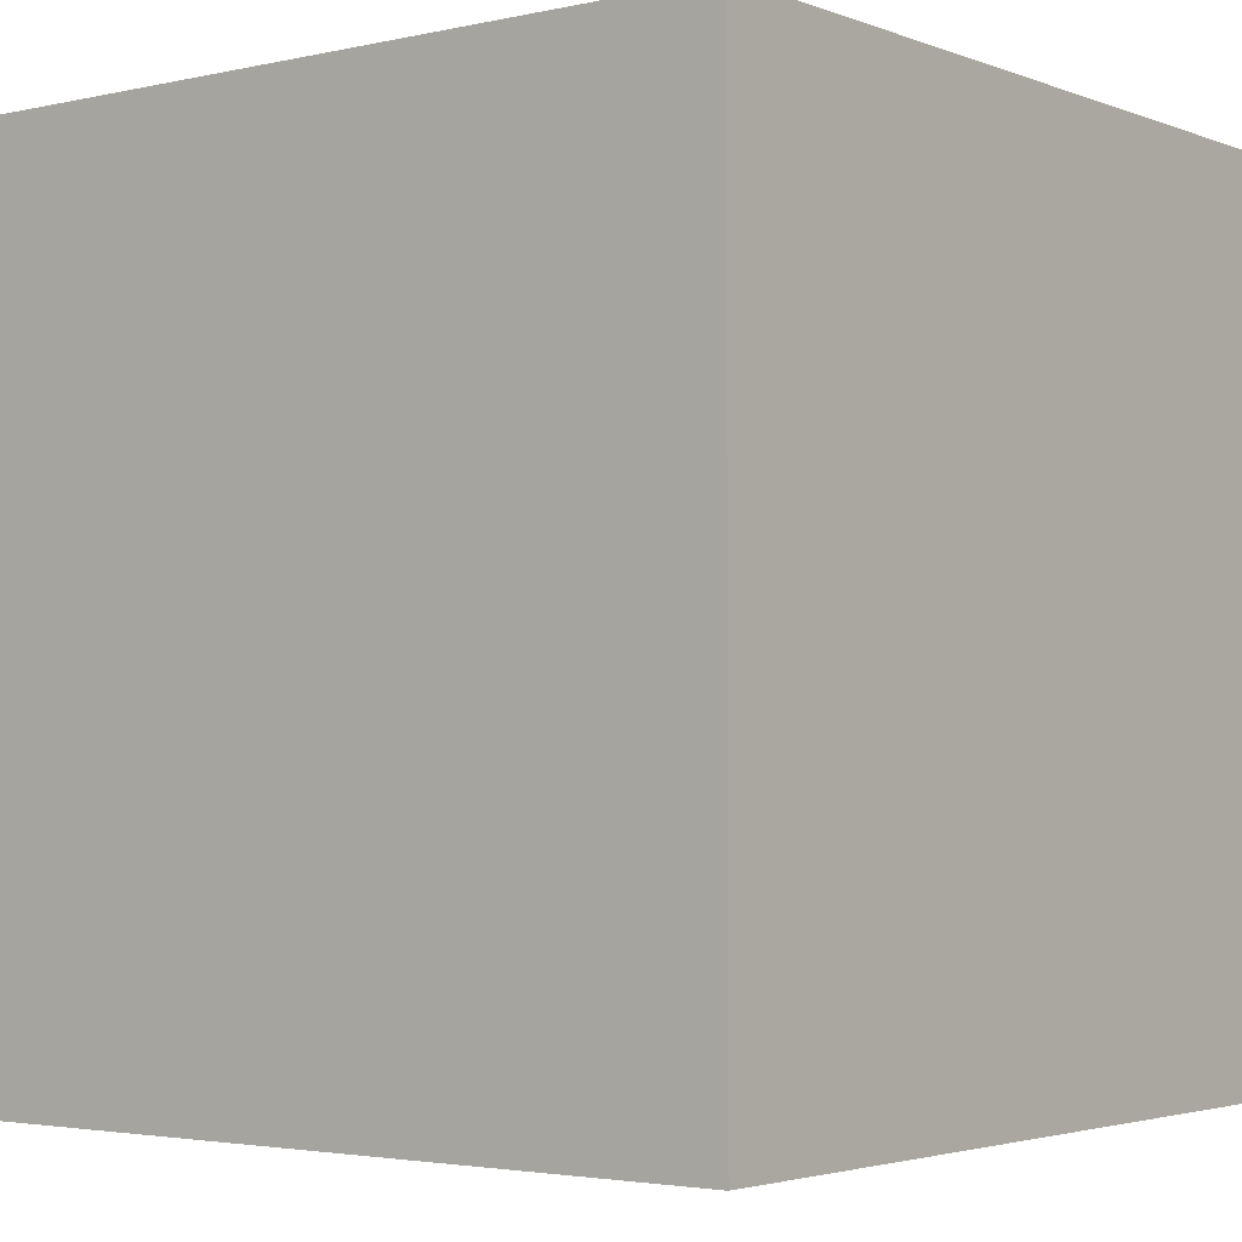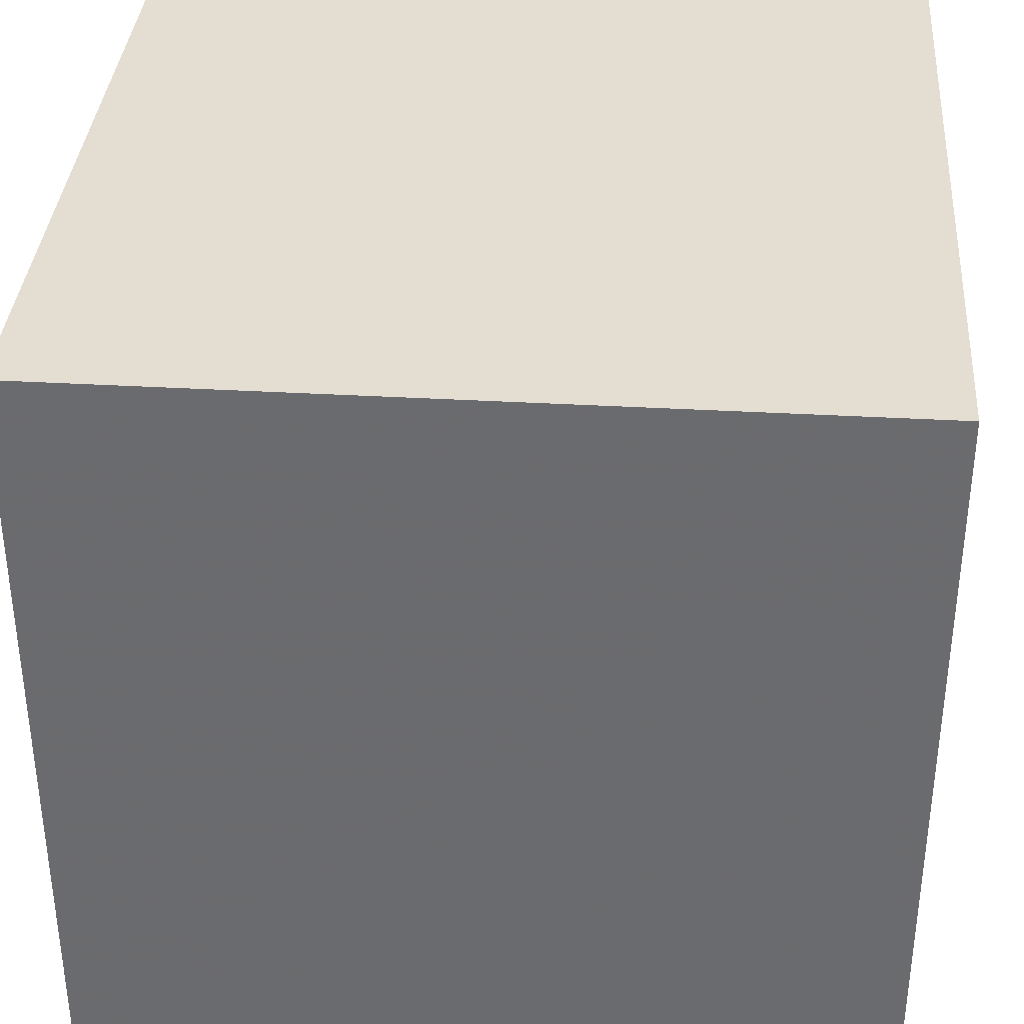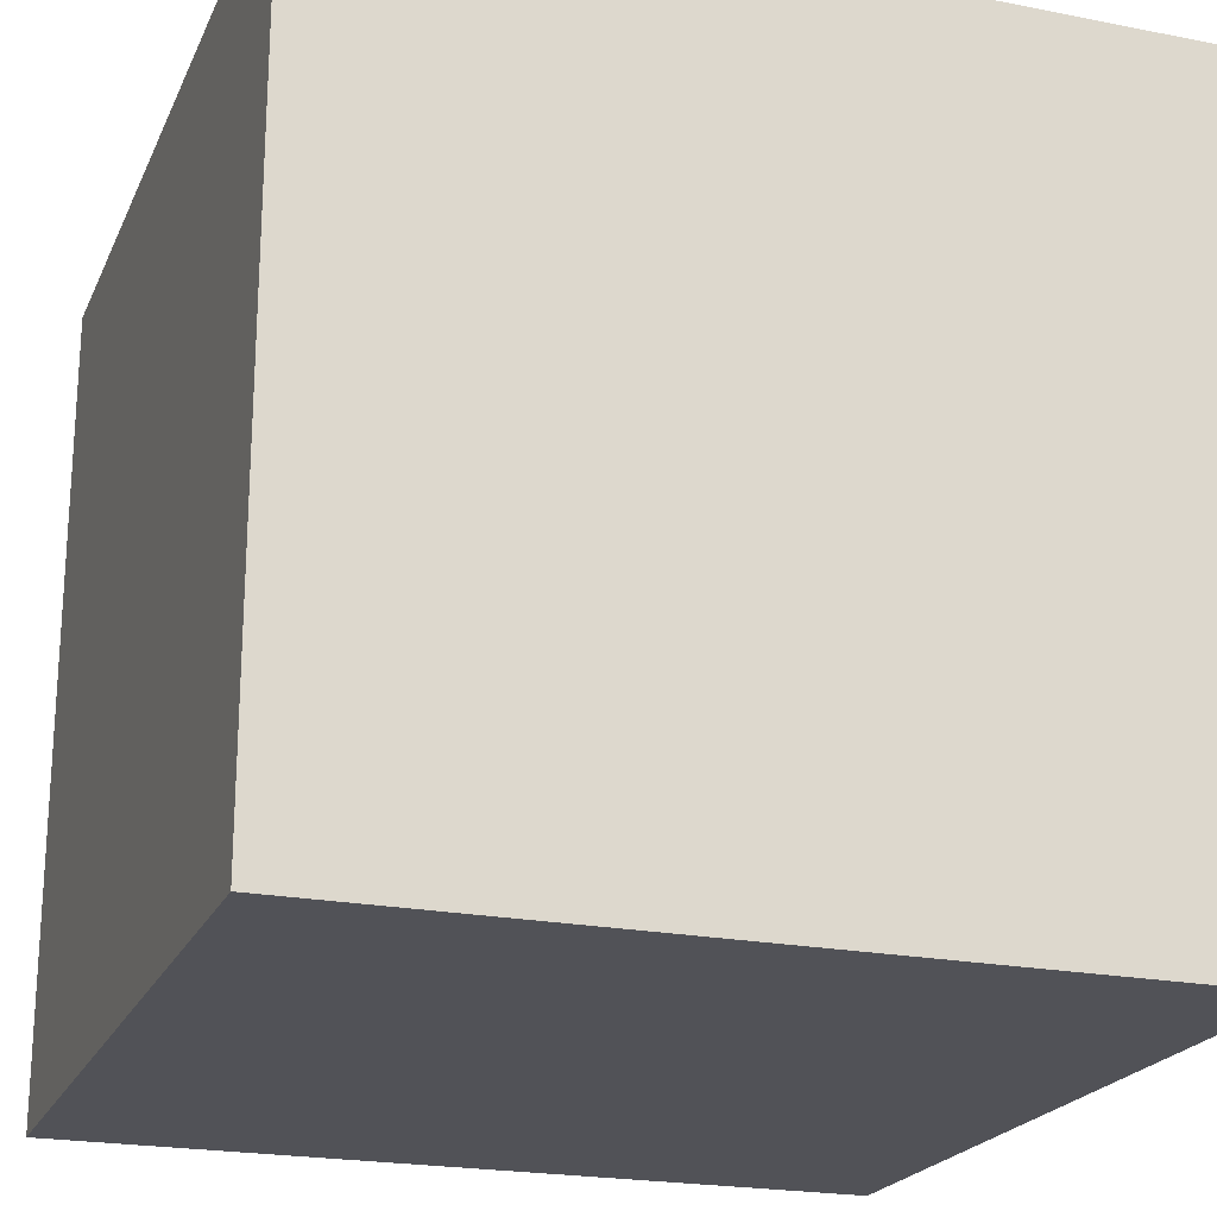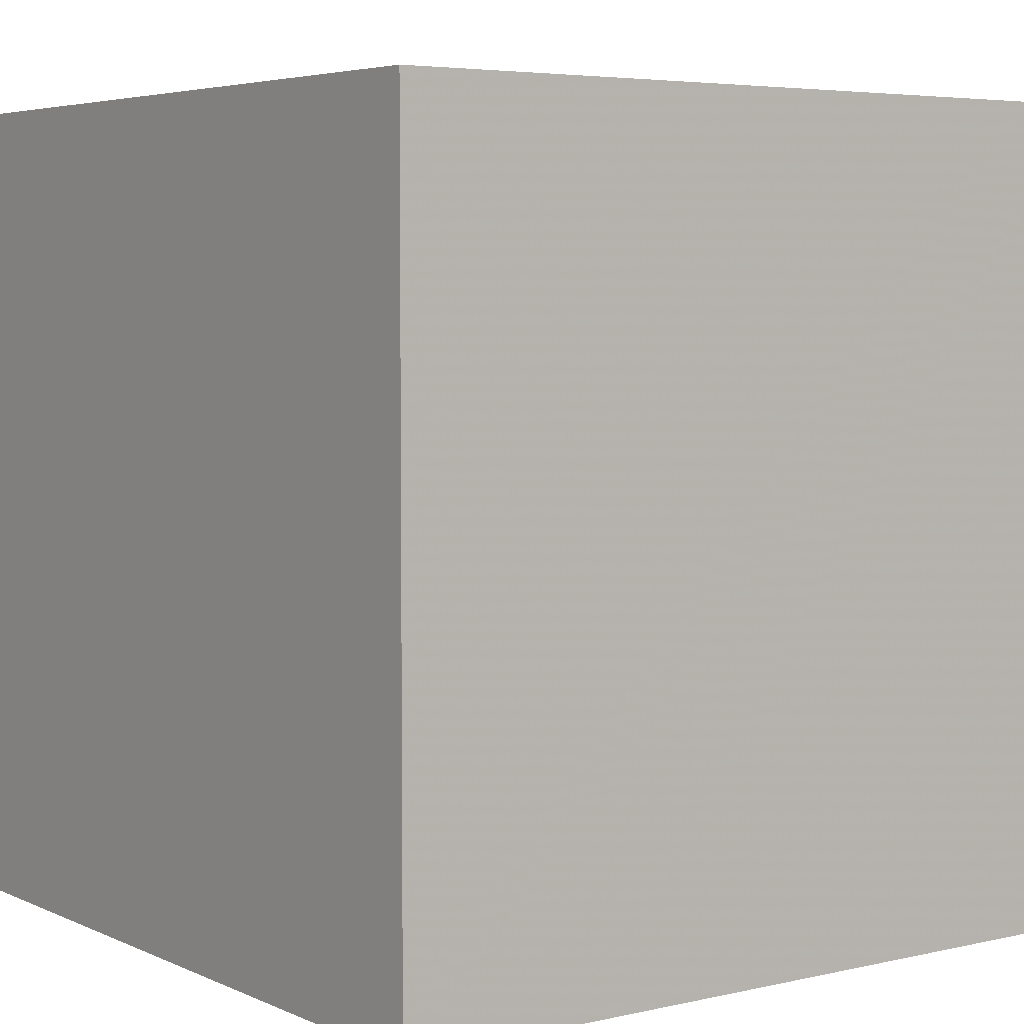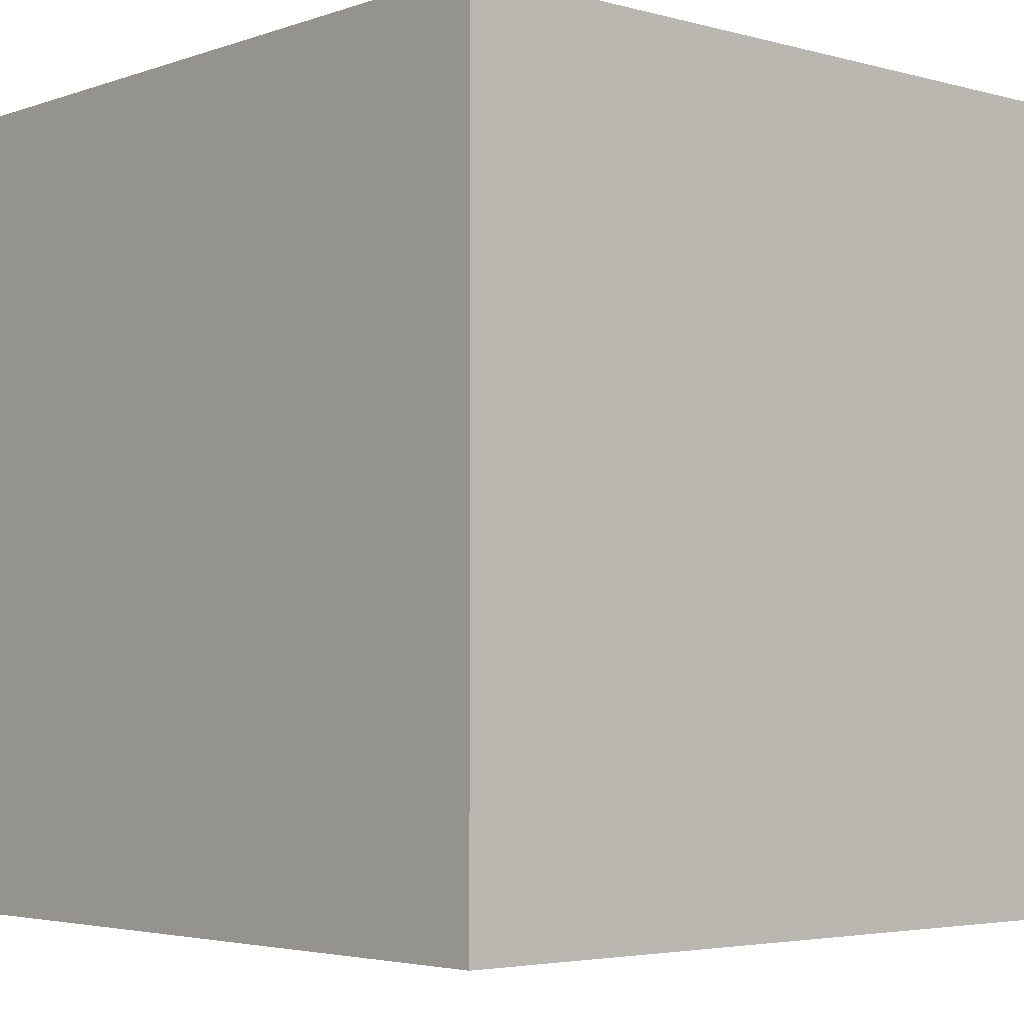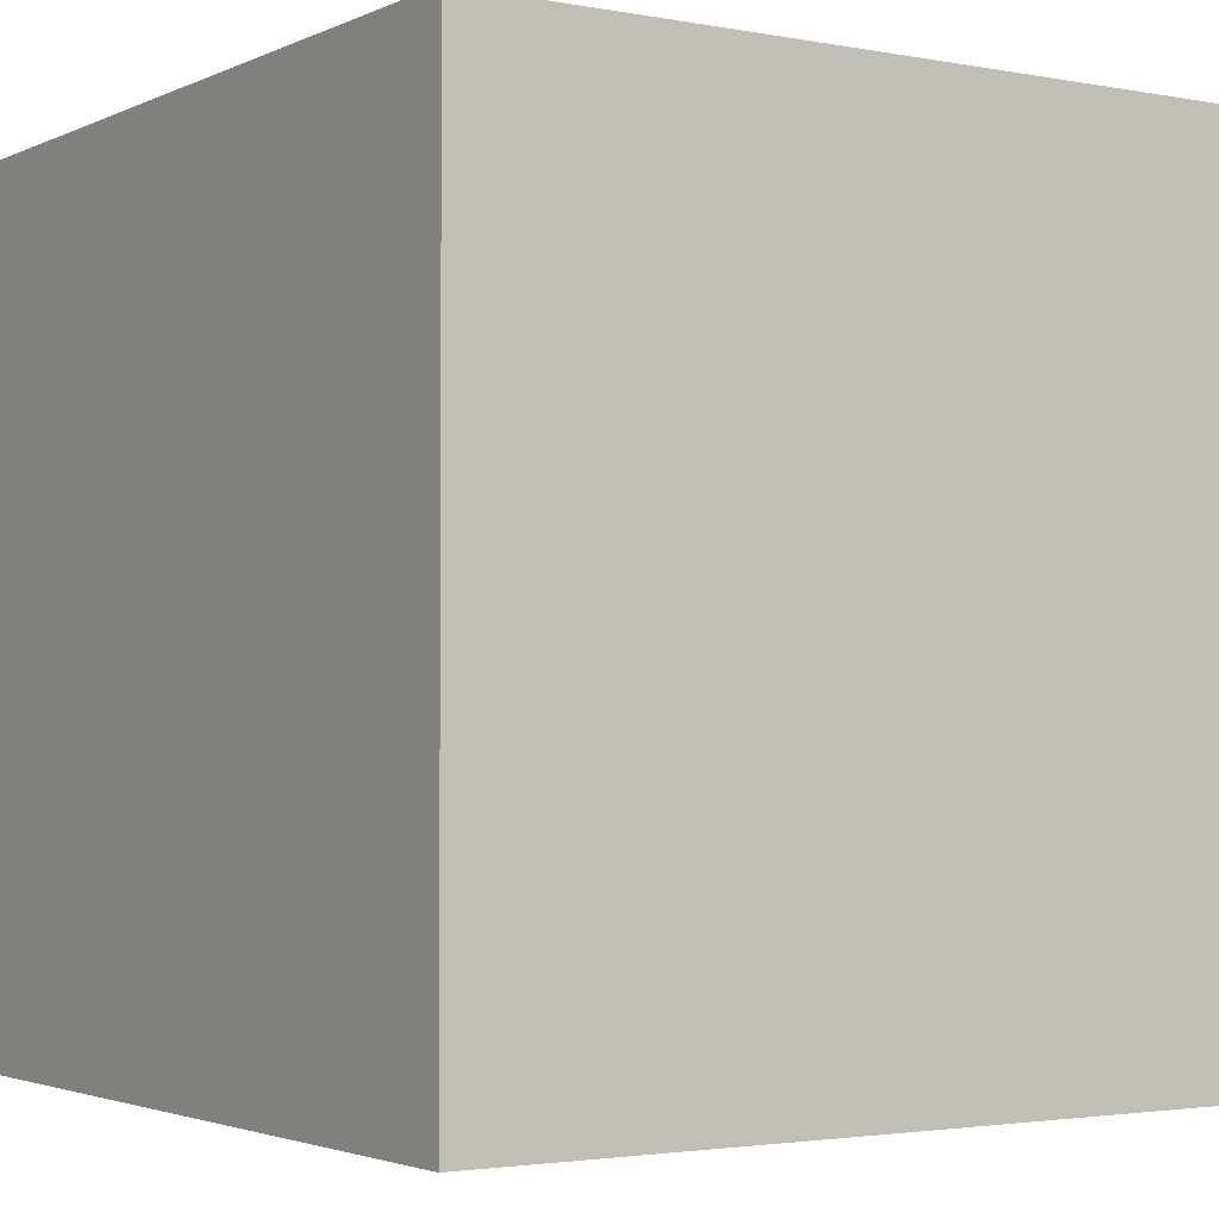
<metadata>
{"format":"obj","ext":"obj","renderer":"f3d","projection":"perspective","resolution":1024,"background":"white","views":[{"elev":-2.9,"azim":-52.1,"up":"+Z"},{"elev":36.0,"azim":-85.7,"up":"+Y"},{"elev":-21.6,"azim":-109.2,"up":"+Z"},{"elev":4.8,"azim":54.0,"up":"+Z"},{"elev":-3.9,"azim":138.4,"up":"+Z"},{"elev":-2.5,"azim":146.6,"up":"+Z"}]}
</metadata>
<code>
v  0 0 0
v  1 0 0
v  0 1 0
v  1 1 0
v  0 0 1
v  1 0 1
v  0 1 1
v  1 1 1
f 2 4 8
f 8 6 2
f 1 5 7
f 7 3 1
f 3 7 8
f 8 4 3
f 1 2 6
f 6 5 1
f 5 6 8
f 8 7 5
f 1 3 4
f 4 2 1

</code>
